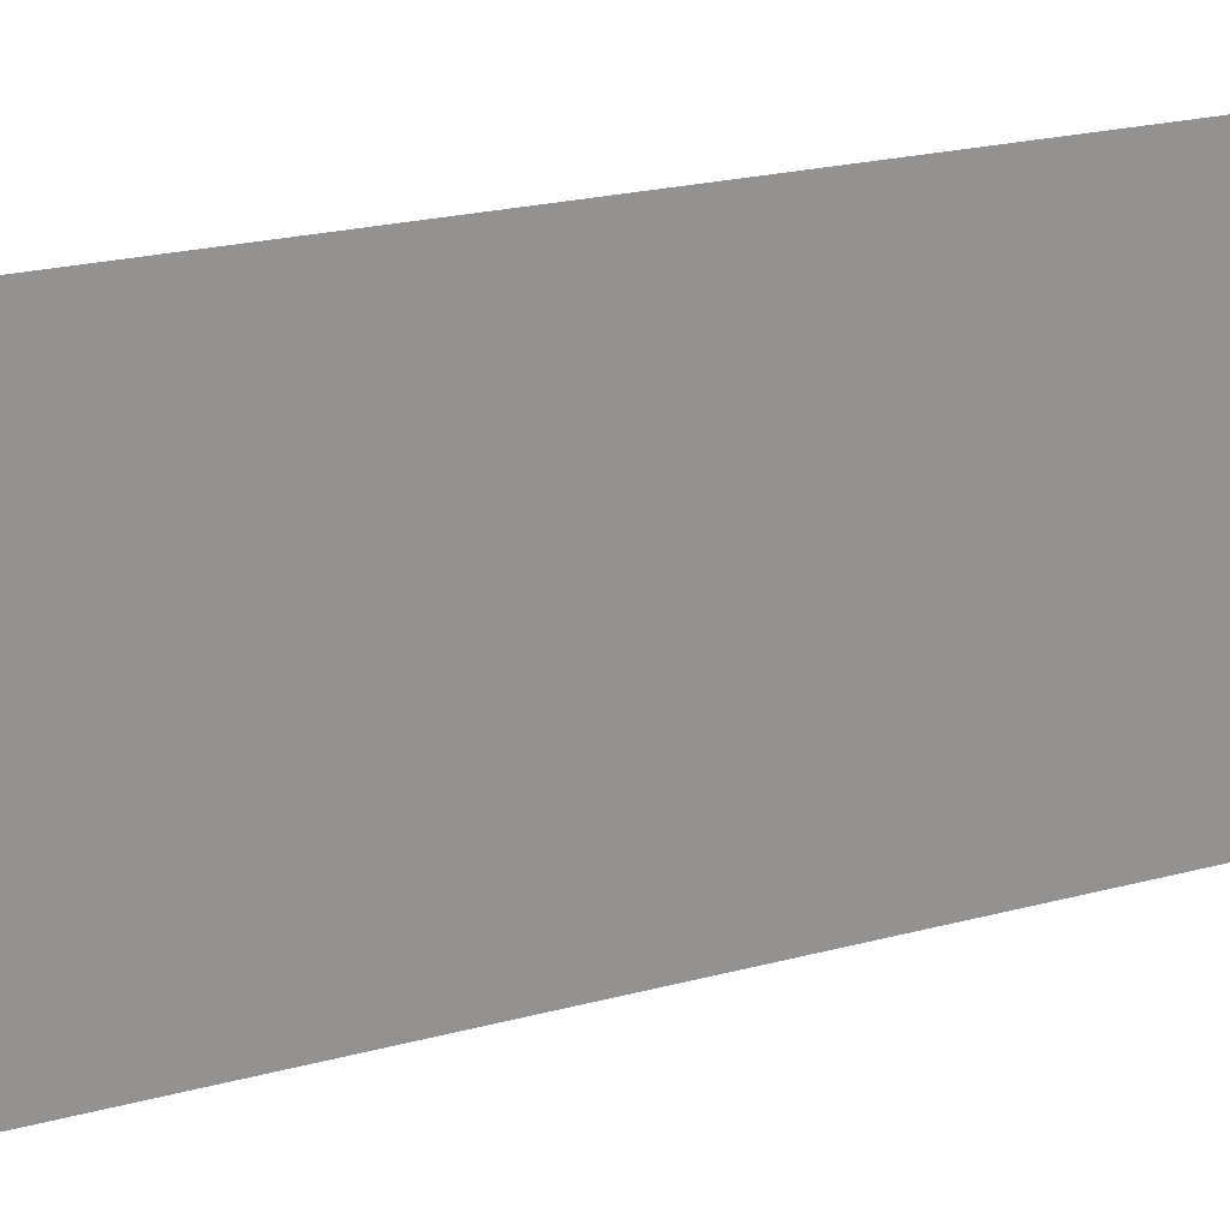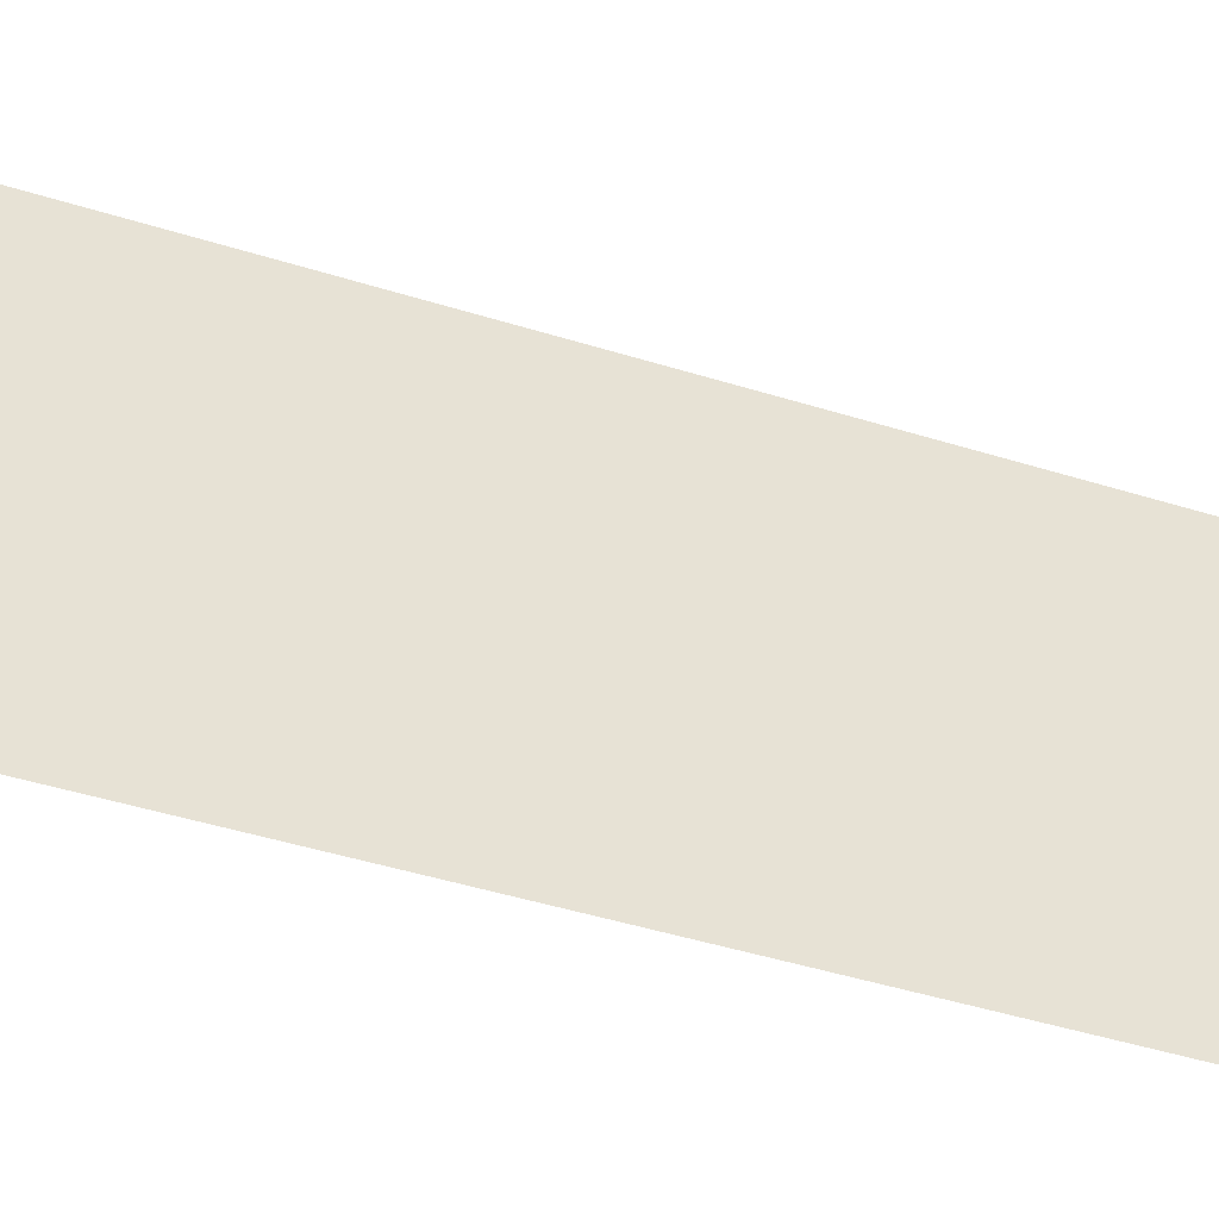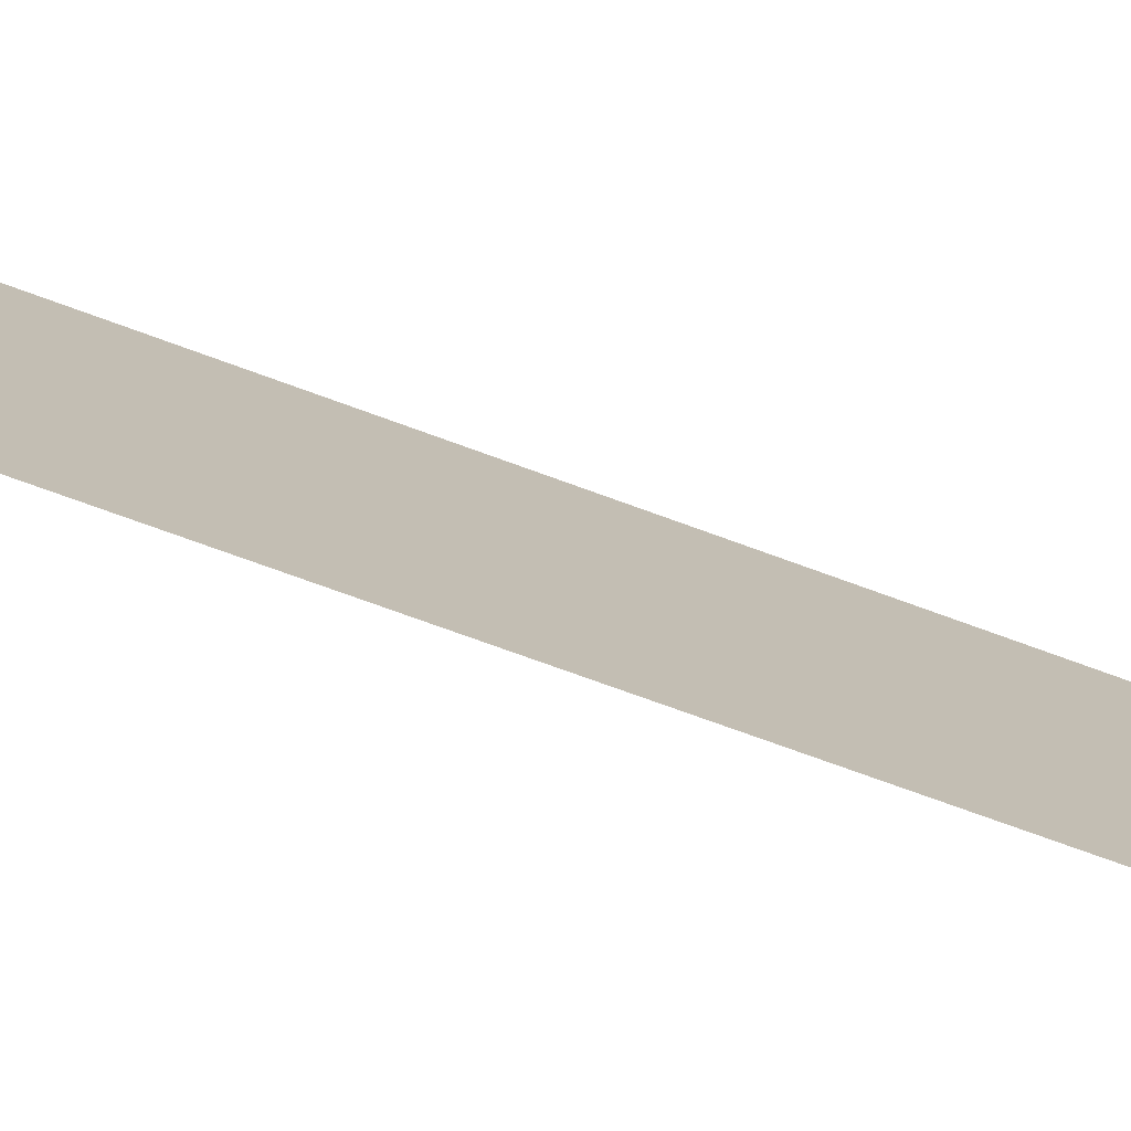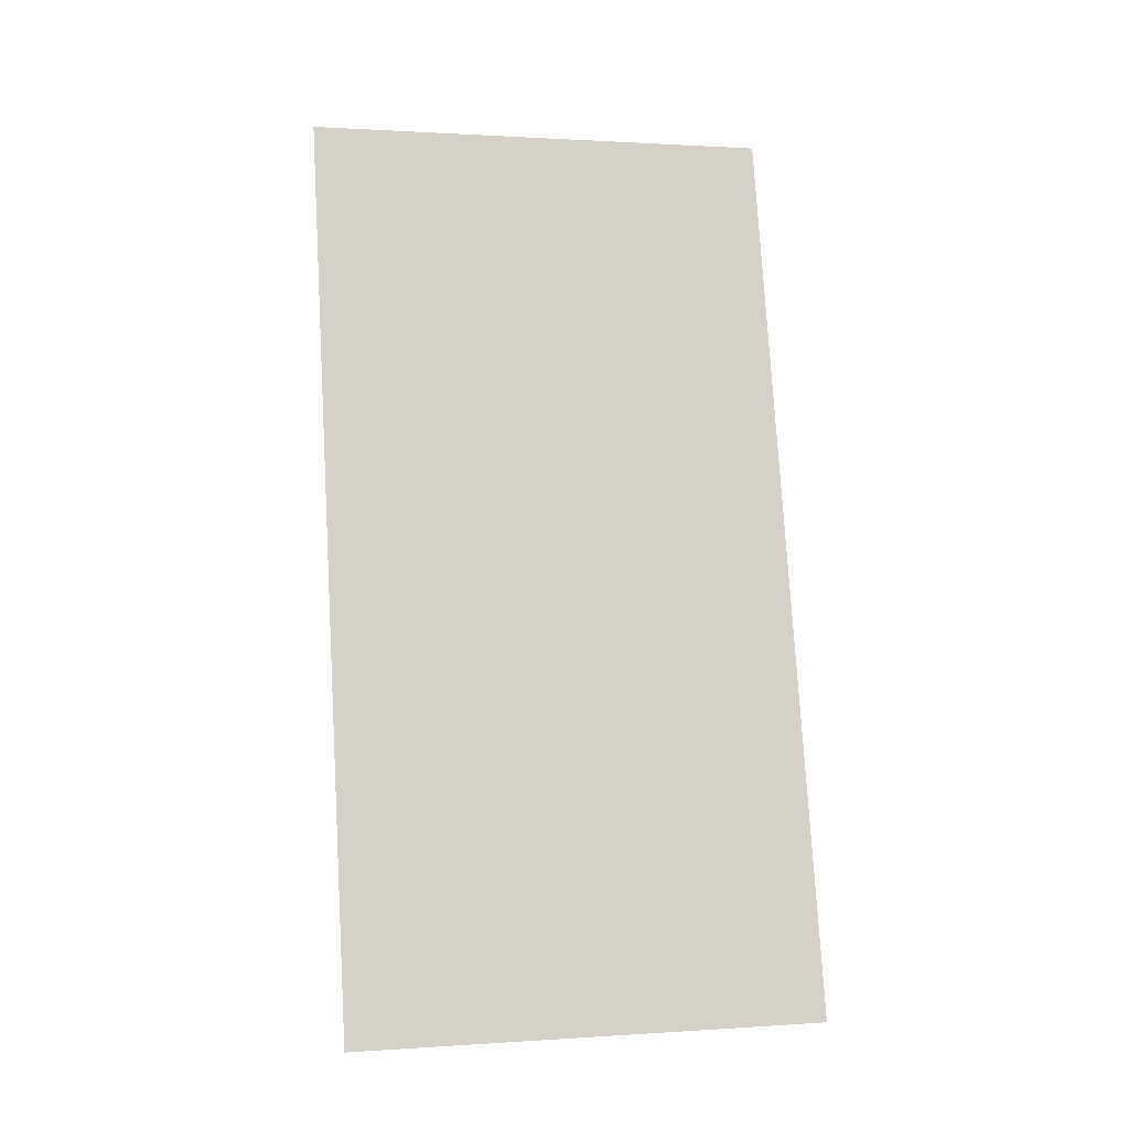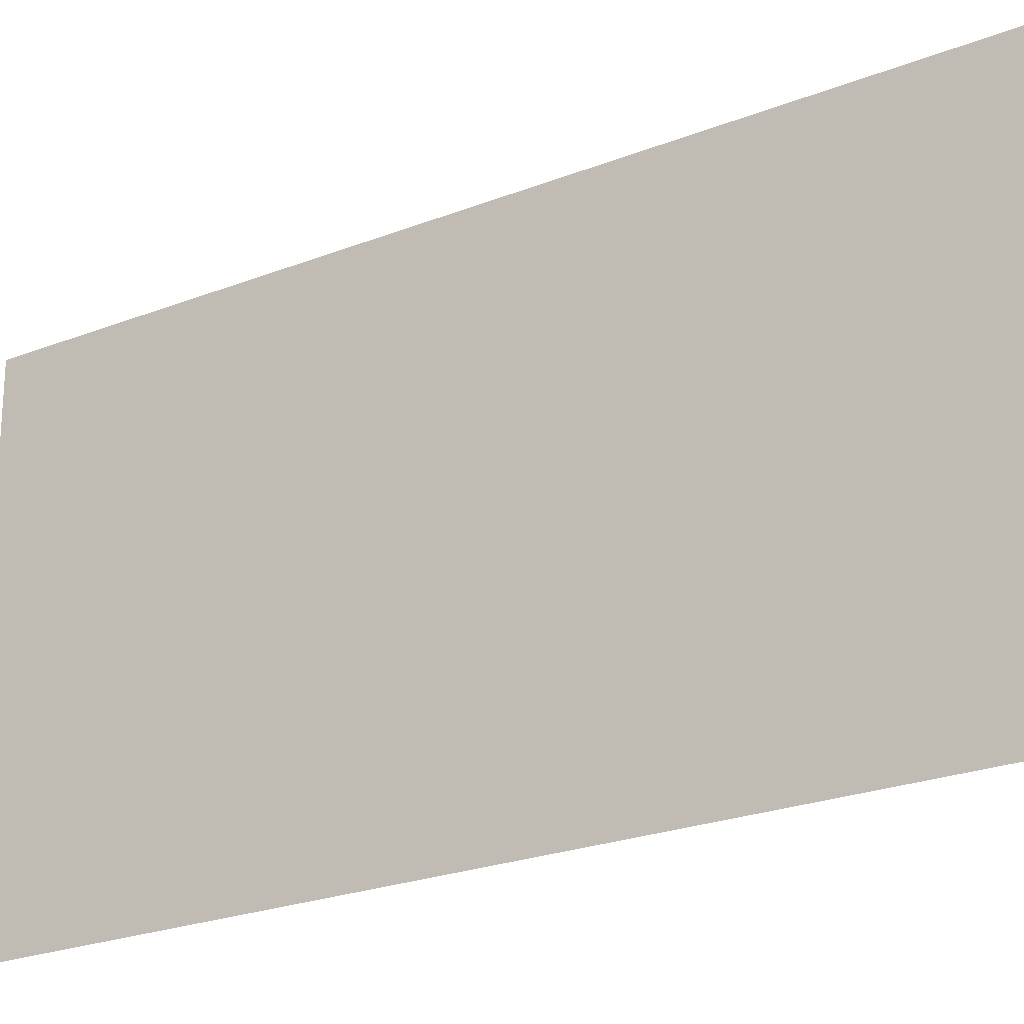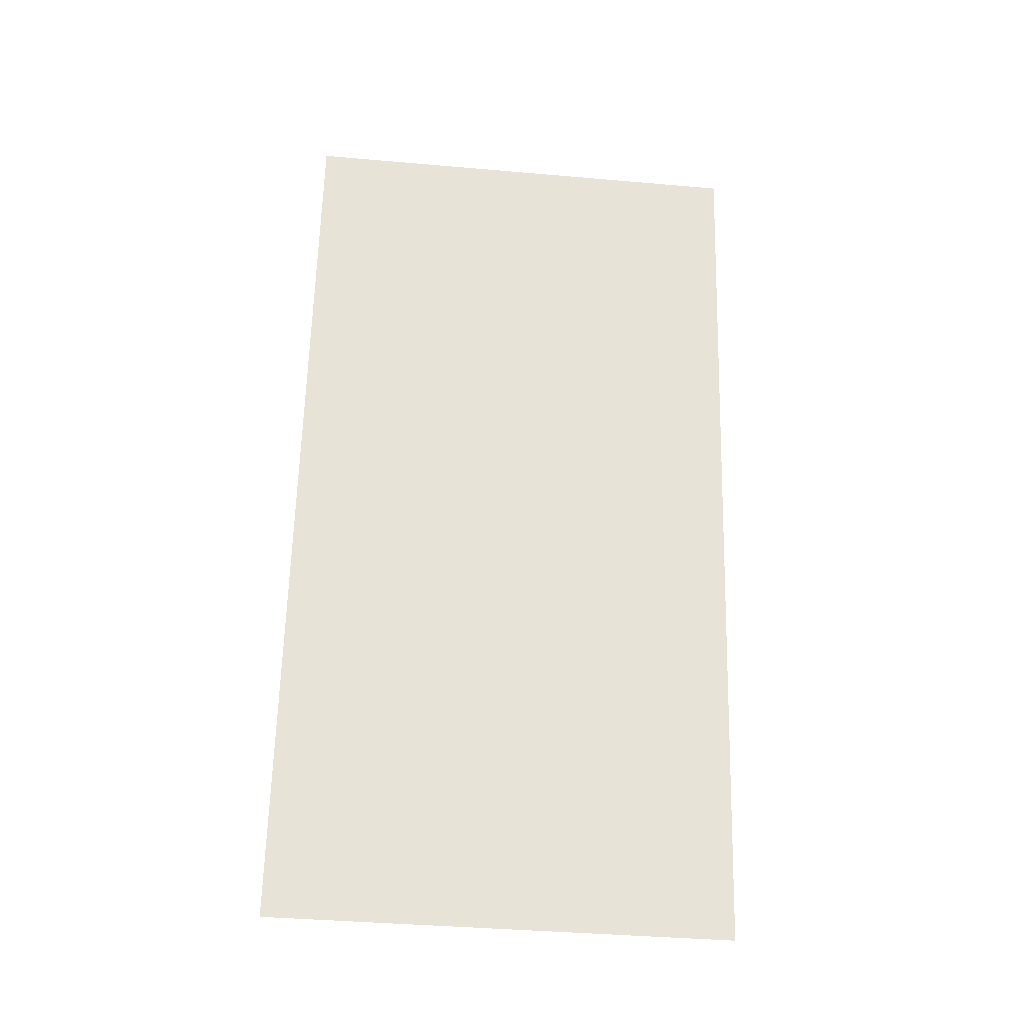
<metadata>
{"format":"obj","ext":"obj","renderer":"f3d","projection":"perspective","resolution":1024,"background":"white","views":[{"elev":23.5,"azim":80.1,"up":"+Z"},{"elev":-49.3,"azim":85.3,"up":"+Z"},{"elev":-76.6,"azim":84.2,"up":"+Z"},{"elev":0.8,"azim":76.0,"up":"+Y"},{"elev":-23.5,"azim":-42.3,"up":"+Z"},{"elev":-40.3,"azim":-96.1,"up":"+Y"}]}
</metadata>
<code>
v 0 0 0.4219
v 0.3984 -1.594 0.4219
v 0.3984 -1.594 -0.4219
v 0 0 -0.4219
f 1 2 3
f 1 3 4

</code>
